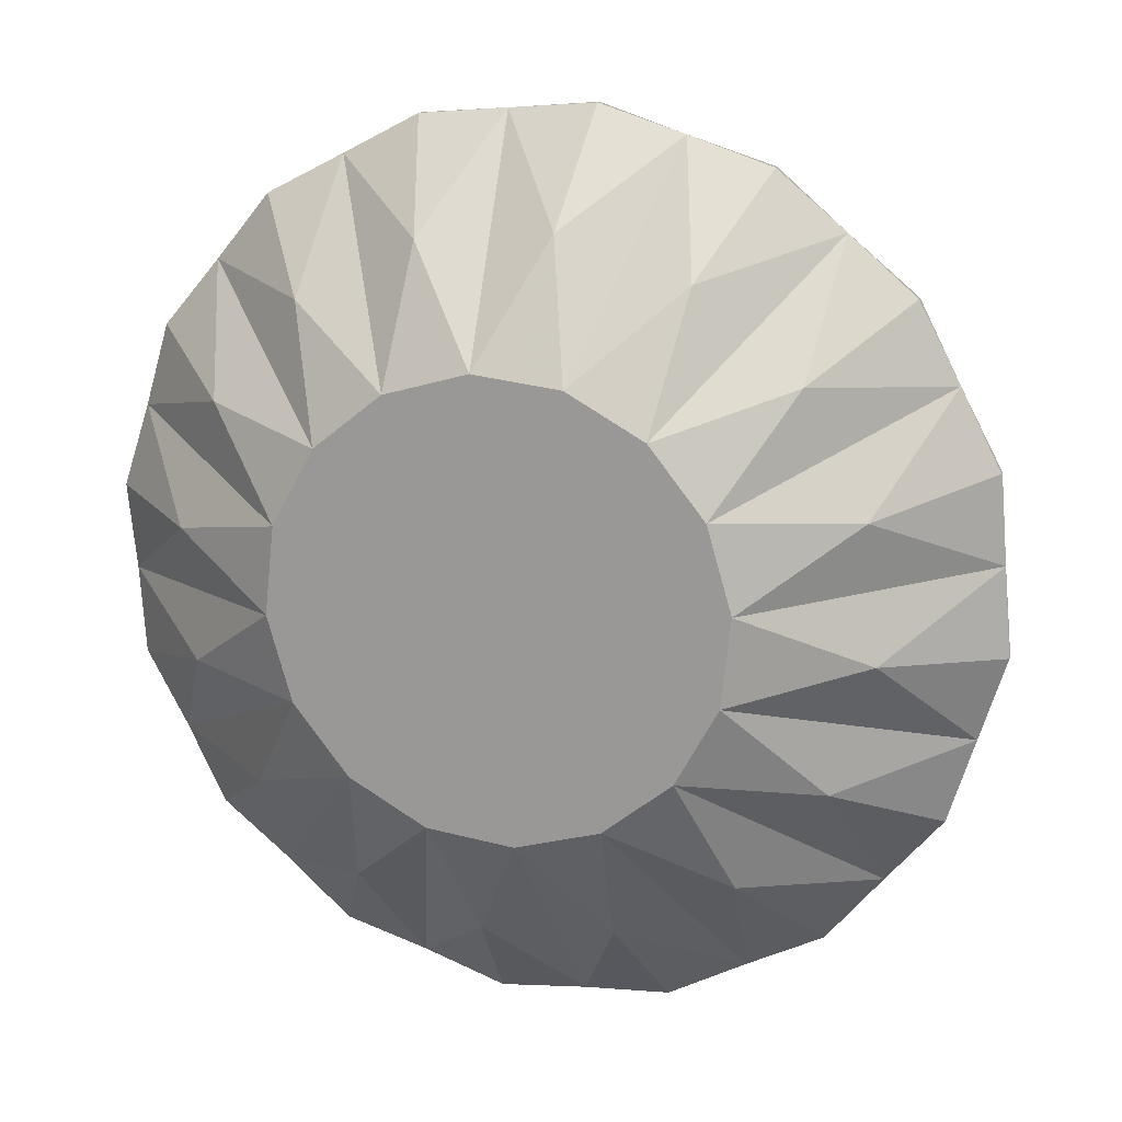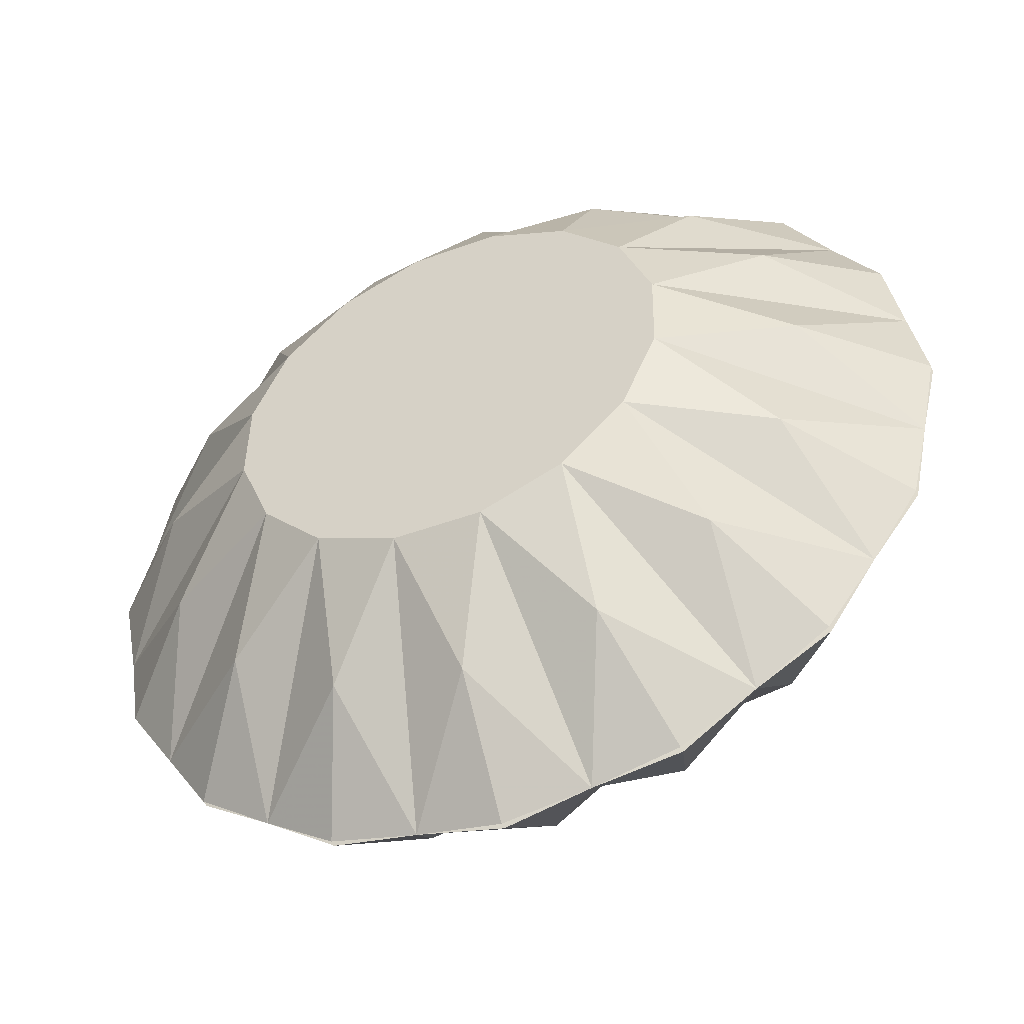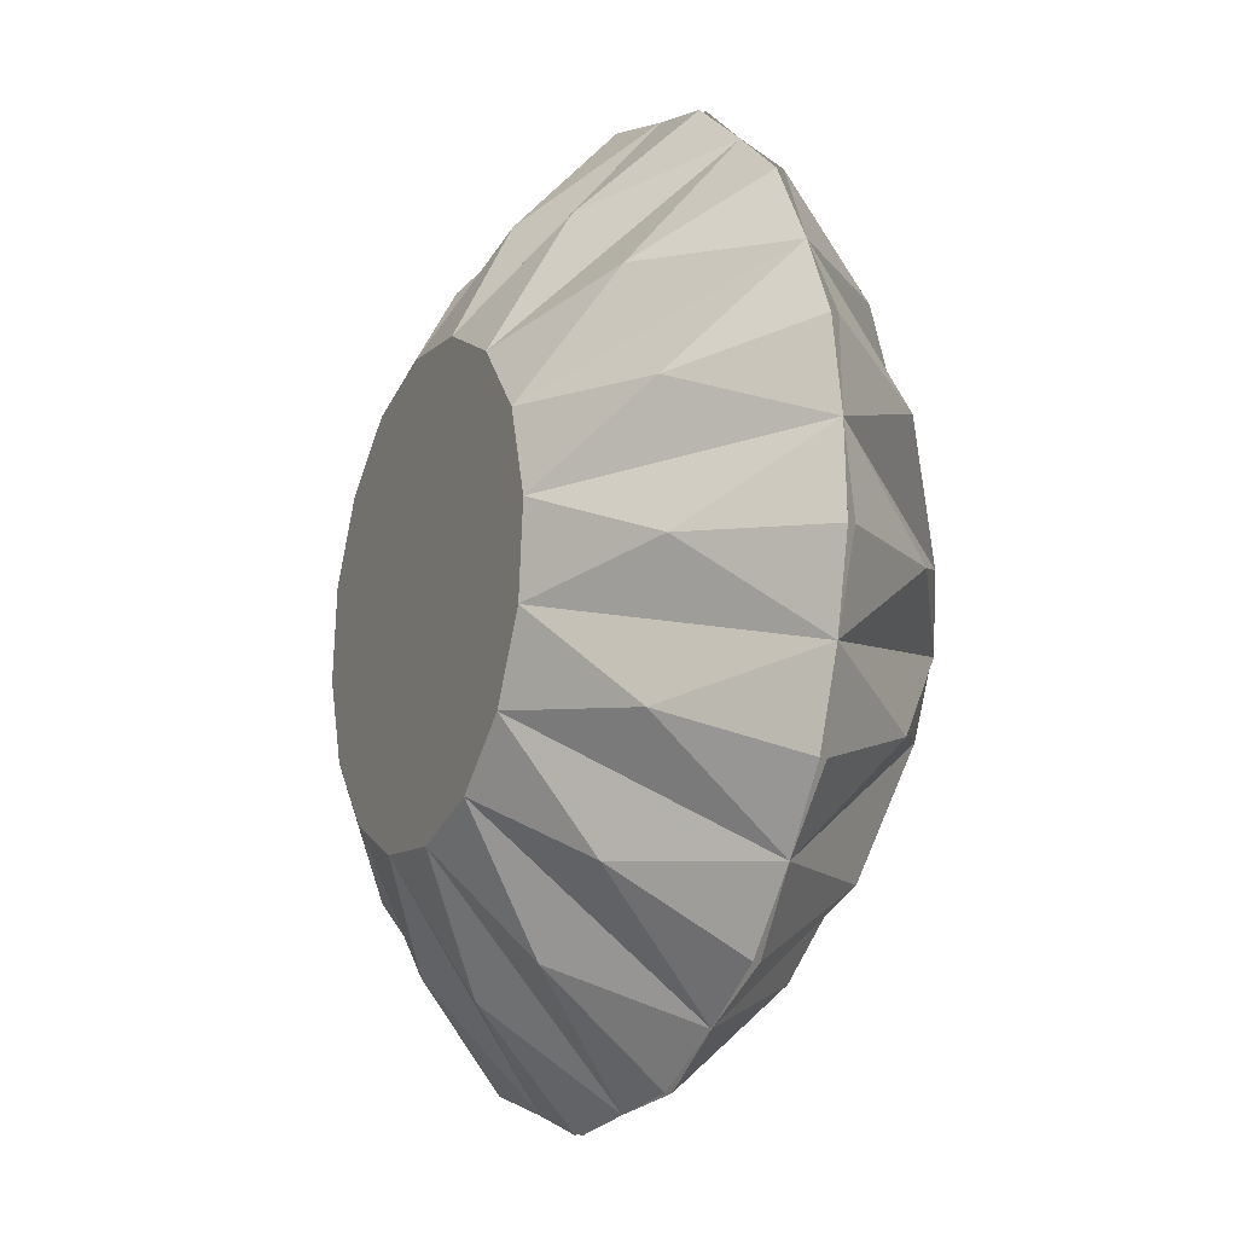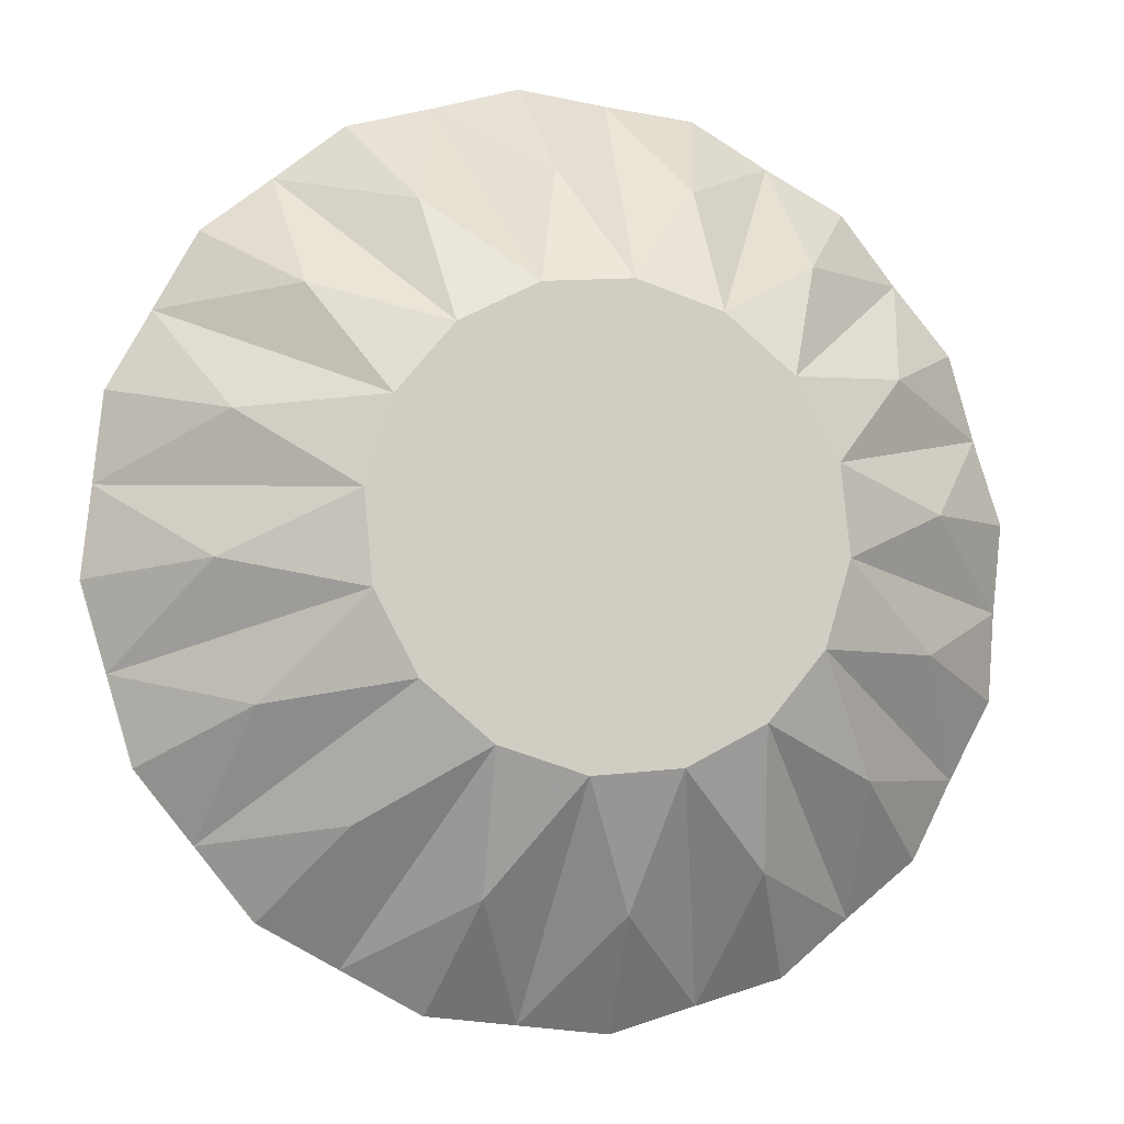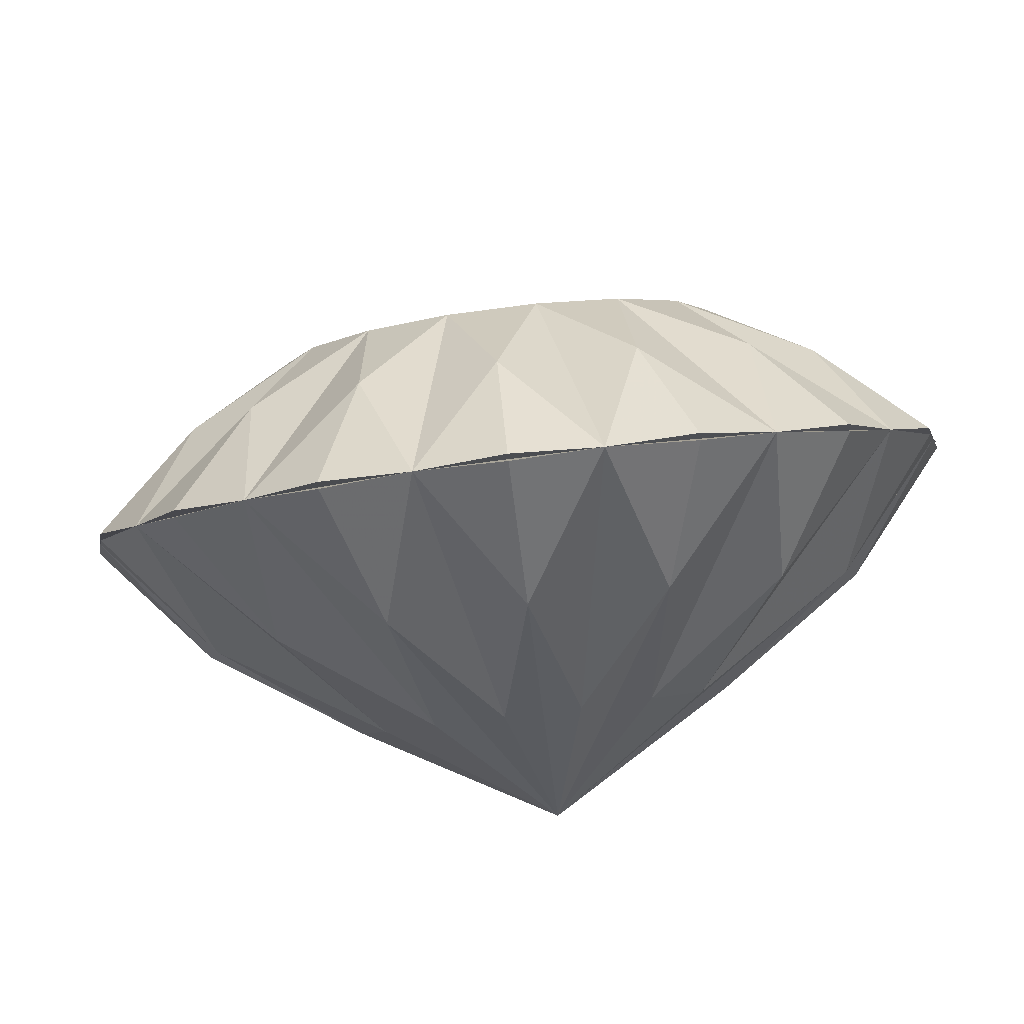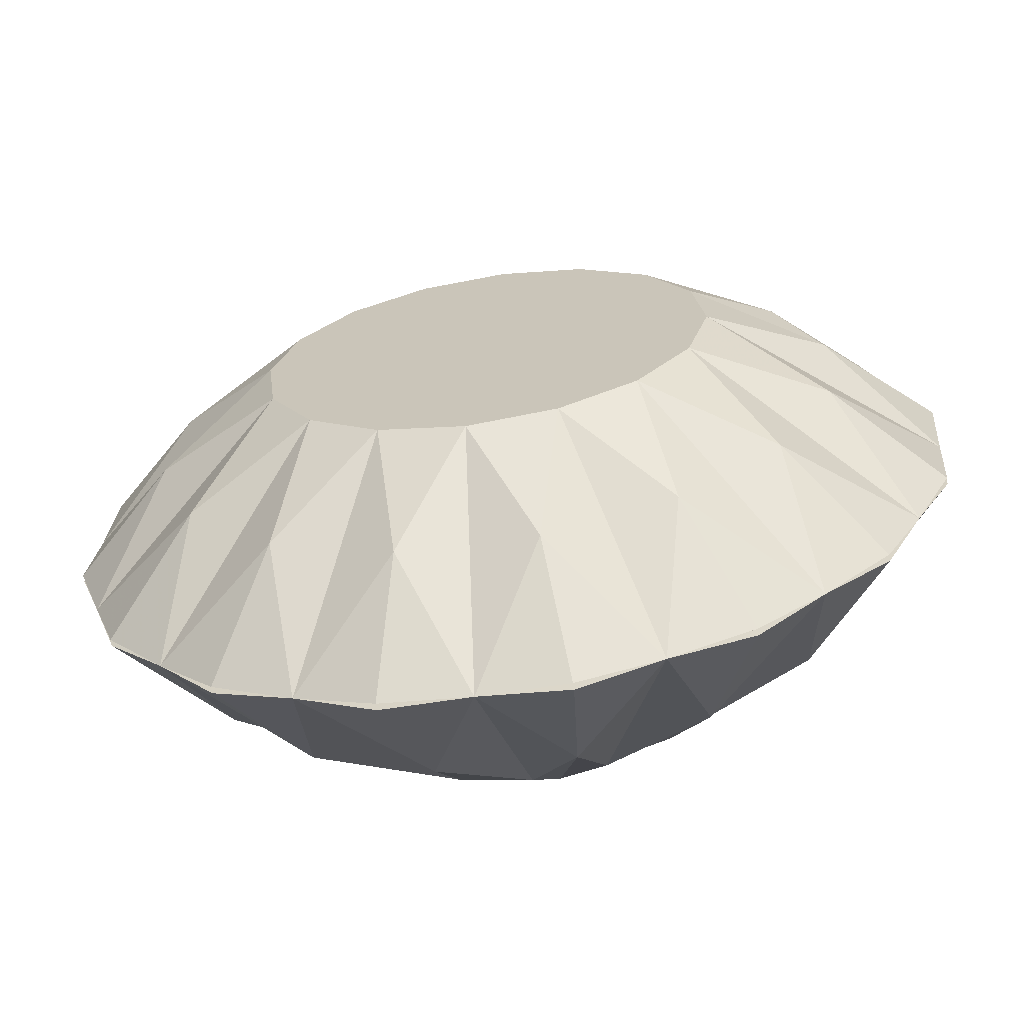
<metadata>
{"format":"obj","ext":"obj","renderer":"f3d","projection":"perspective","resolution":1024,"background":"white","views":[{"elev":28.0,"azim":-133.9,"up":"+Z"},{"elev":20.5,"azim":-17.0,"up":"+Y"},{"elev":11.6,"azim":-84.2,"up":"+Z"},{"elev":54.8,"azim":-99.1,"up":"+Y"},{"elev":74.3,"azim":21.0,"up":"+Z"},{"elev":-5.9,"azim":-49.4,"up":"+Y"}]}
</metadata>
<code>
g diamond
v -111.9 185.5 152.1
v -71.23 51.39 -62.94
v 28.83 111.3 141.1
v 33.87 167.7 185.3
v 32.52 170.2 185.9
v -18.93 198.3 159.9
v -60.96 168.9 190.1
v 62.98 153.3 36.61
v 78.3 222.3 49.39
v 76.95 224.8 49.96
v 14.97 240 56.22
v -46.68 237.2 78.81
v -46.68 237.2 78.81
v -80.88 205.2 139.1
v -80.88 205.2 139.1
v -111.9 185.5 152.1
v 55.68 136.5 93.72
v -22.56 131.6 225.4
v 49.6 159.2 -21.55
v 60.89 230 -26.29
v 59.54 232.5 -25.73
v 1.688 245.9 -1.528
v -48.69 244.8 40.65
v -48.69 244.8 40.65
v 68.81 200.4 123.7
v 67.46 202.9 124.3
v 7.734 223.3 112.9
v -57.98 223.3 113.4
v -178.8 153.5 134.1
v 17.58 153.3 -71.92
v 19.23 222.3 -91.83
v 17.88 224.8 -91.26
v -30.1 240 -51.54
v -63.72 244.7 4.727
v -63.72 244.7 4.727
v -57.98 223.3 113.4
v 68.92 227.4 11.83
v -267.1 33.19 69.44
v 14.09 67.15 71.27
v -178.8 153.5 134.1
v -28.2 136.5 -106.8
v -40.34 200.4 -137.2
v -41.69 202.9 -136.7
v -75.56 223.3 -86.19
v -89.47 237.2 -23.5
v -89.47 237.2 -23.5
v -122.9 75.32 227.4
v 39.39 227.4 -58.78
v -117.9 18.63 -29.4
v -5.759 51.42 93.57
v -164.2 114.4 184.8
v -80.78 111.3 -120.9
v -108.7 167.6 -155.6
v -110.1 170.1 -155
v -127.8 198.3 -100.2
v -122 223.3 -39.72
v -122 223.3 -39.72
v -55.3 111 230.9
v -11.23 212.6 -114.2
v 72.88 212.6 86.83
v -32.63 34.39 104.8
v -157.8 60.19 218.5
v -132.1 81.6 -112.1
v -175.6 129 -144.2
v -176.9 131.5 -143.6
v -178.8 168.8 -91.46
v -156.4 205.2 -41.48
v -156.4 205.2 -41.48
v -13.2 79.17 -47.36
v -75.22 185.3 -146.1
v 23.88 79.19 41.3
v -62.45 18.65 103.3
v -156.4 57.69 217.9
v -174.5 51.92 -81.74
v -230.7 90.38 -104.6
v -232 92.89 -104
v -220.8 139.3 -61.29
v -187.4 185.5 -28.51
v -187.4 185.5 -28.51
v -237.5 33.2 140.1
v -142.8 149.6 -149.6
v 50.67 185.3 154.8
v -90.66 6.607 89.23
v -146.3 167.4 150.3
v -201.3 26.76 -34.38
v -265.6 57.64 -42.98
v -266.9 60.15 -42.42
v -247.4 114.4 -14.27
v -210.3 167.4 -2.77
v -210.3 167.4 -2.77
v -186.9 48 195.5
v -203.8 110.9 -124.1
v 22.14 85.7 8.235
v -113 0.08558 64.77
v -146.3 167.4 150.3
v -208.6 9.95 22.72
v -275.1 35.77 31.32
v -276.4 38.28 31.89
v -254.7 97.67 42.43
v -221.6 153.5 31.81
v -221.6 153.5 31.81
v -98.1 34.36 -51.7
v -248.8 75.27 -73.51
v 5.654 149.6 205.4
v -126 0.08057 33.64
v -112 139.4 198.9
v -195.2 4.054 80.89
v -257.7 28.1 107
v -259 30.61 107.6
v -241.4 91.81 100.2
v -219.6 146 69.96
v -219.6 146 69.96
v -41.41 67.13 -61.42
v -271 47.96 -5.549
v 9.114 85.7 -22.9
v -127.7 6.593 0.5702
v -89.39 92.95 236.9
v -163.2 9.968 131.3
v -216 35.8 172.5
v -217.4 38.3 173.1
v -209.6 97.69 150.2
v -204.6 146 105.9
v -204.6 146 105.9
v -28.85 0.09734 11.29
v -64.87 51.96 180.3
v -13.5 81.65 171.5
v -21.21 129.1 224.9
v -88.04 90.44 236.3
v -117.4 26.79 166.2
f 24 35 46 57 68 79 90 101 112 123 29 84 1 15 36 13
f 63 64 81
f 124 61 125 72
f 102 63 2 124
f 124 71 17 39
f 124 93 8 71
f 37 9 8
f 60 9 37 10
f 37 11 10
f 23 12 11
f 81 65 66
f 74 75 92
f 93 124 115 19
f 48 20 19
f 37 20 48 21
f 48 22 21
f 34 23 22
f 116 85 49 124
f 72 125 47 129
f 113 41 69 124
f 92 76 77
f 124 69 30 115
f 59 31 30
f 48 31 59 32
f 59 33 32
f 45 34 33
f 48 32 33
f 85 86 103
f 8 9 60
f 2 52 113 124
f 70 42 41
f 59 42 70 43
f 70 44 43
f 56 45 44
f 60 11 12 27
f 103 87 88
f 114 85 116 96
f 96 97 114
f 93 19 37 8
f 81 53 52
f 70 53 81 54
f 81 55 54
f 67 56 55
f 83 129 91 118
f 48 19 115 30
f 114 98 99
f 58 7 16 106
f 92 64 63
f 81 64 92 65
f 92 66 65
f 78 67 66
f 105 107 38 96
f 107 108 38
f 82 26 27
f 94 107 105 124
f 124 49 74 102
f 103 75 74
f 92 75 103 76
f 103 77 76
f 89 78 77
f 124 83 118 94
f 38 109 110
f 80 107 94 118
f 104 6 14 7
f 114 86 85
f 103 86 114 87
f 114 88 87
f 100 89 88
f 118 119 80
f 82 3 39 17
f 80 120 121
f 59 43 44
f 124 105 96 116
f 38 97 96
f 114 97 38 98
f 38 99 98
f 111 100 99
f 129 73 91
f 39 3 50 124
f 59 30 69 41
f 41 42 59
f 80 108 107
f 38 108 80 109
f 80 110 109
f 122 111 110
f 91 62 51
f 125 128 47
f 104 5 6
f 124 72 129 83
f 124 50 126 61
f 91 119 118
f 80 119 91 120
f 91 121 120
f 40 122 121
f 30 31 48
f 47 117 106
f 80 121 122 110
f 70 41 113 52
f 47 73 129
f 91 73 47 62
f 47 51 62
f 95 40 51
f 126 127 58
f 17 25 82
f 60 10 11
f 81 52 2 63
f 70 54 55
f 58 128 125
f 47 128 58 117
f 58 106 117
f 16 95 106
f 58 18 7
f 3 4 104
f 50 3 104 126
f 61 126 58 125
f 104 127 126
f 58 127 104 18
f 104 7 18
f 14 16 7
f 37 21 22
f 71 8 60 17
f 19 20 37
f 82 27 28 6
f 52 53 70
f 82 4 3
f 104 4 82 5
f 82 6 5
f 28 14 6
f 91 51 40 121
f 47 106 95 51
f 49 85 103 74
f 102 74 92 63
f 60 25 17
f 82 25 60 26
f 60 27 26
f 12 28 27
f 37 22 23 11
f 48 33 34 22
f 59 44 45 33
f 70 55 56 44
f 81 66 67 55
f 92 77 78 66
f 103 88 89 77
f 114 99 100 88
f 38 110 111 99

</code>
